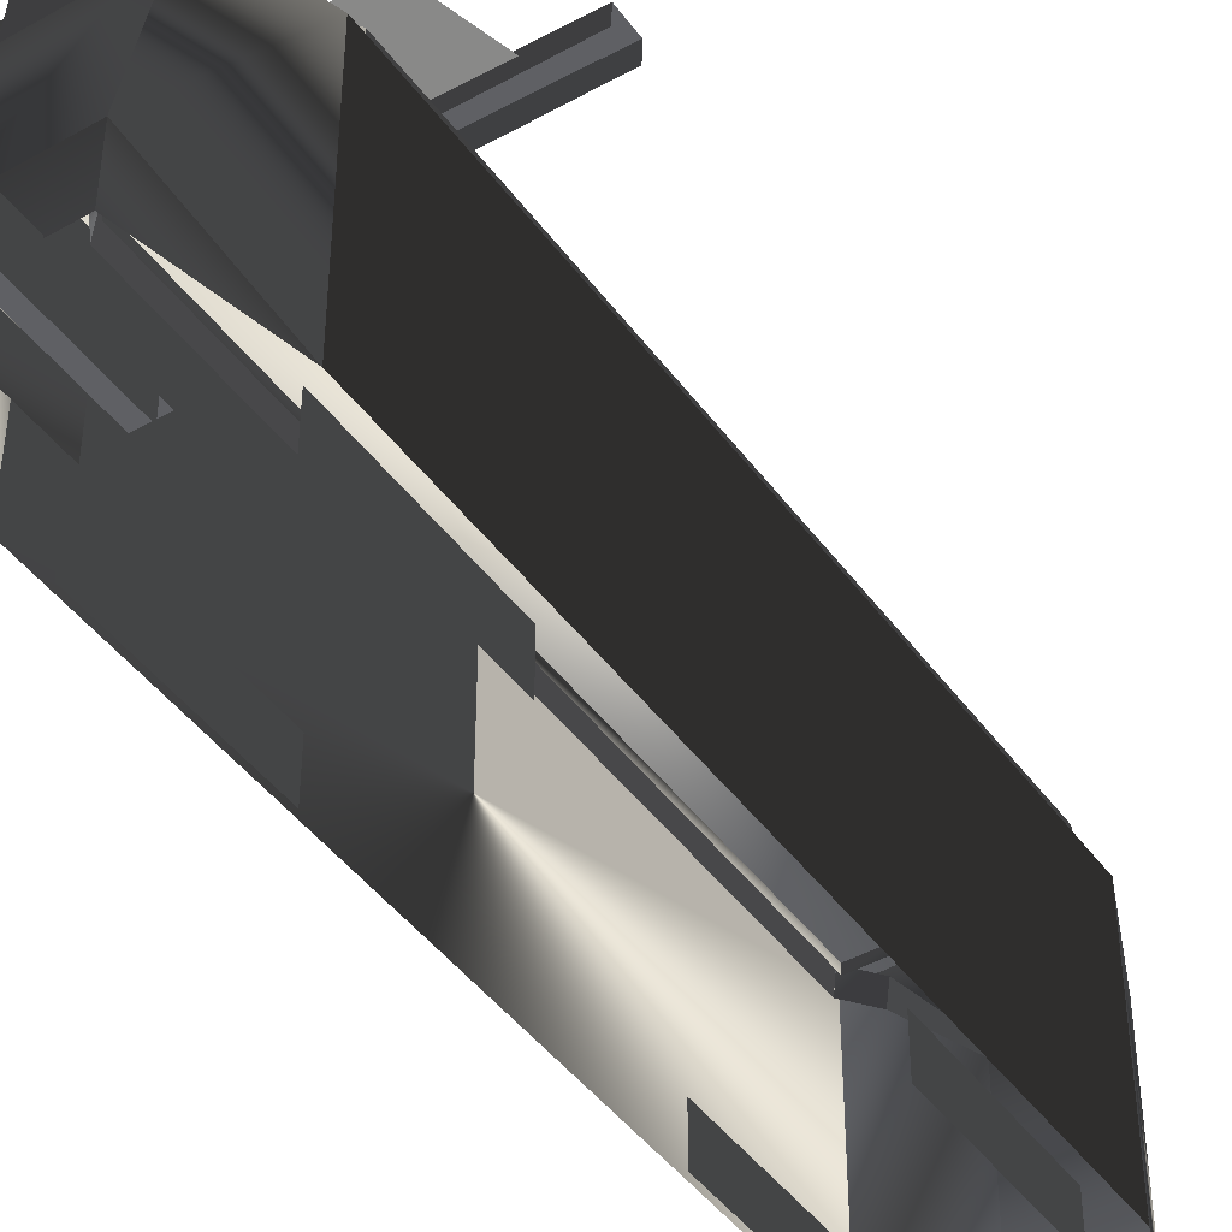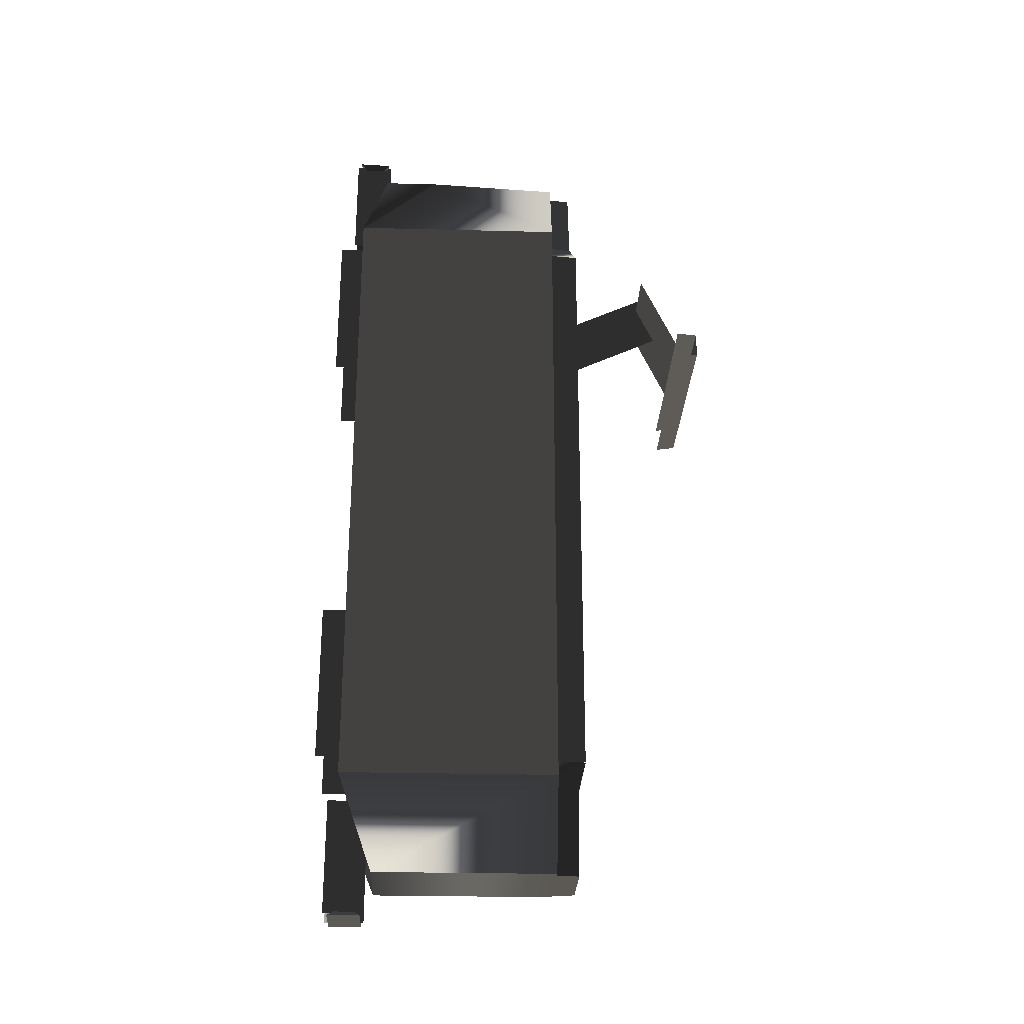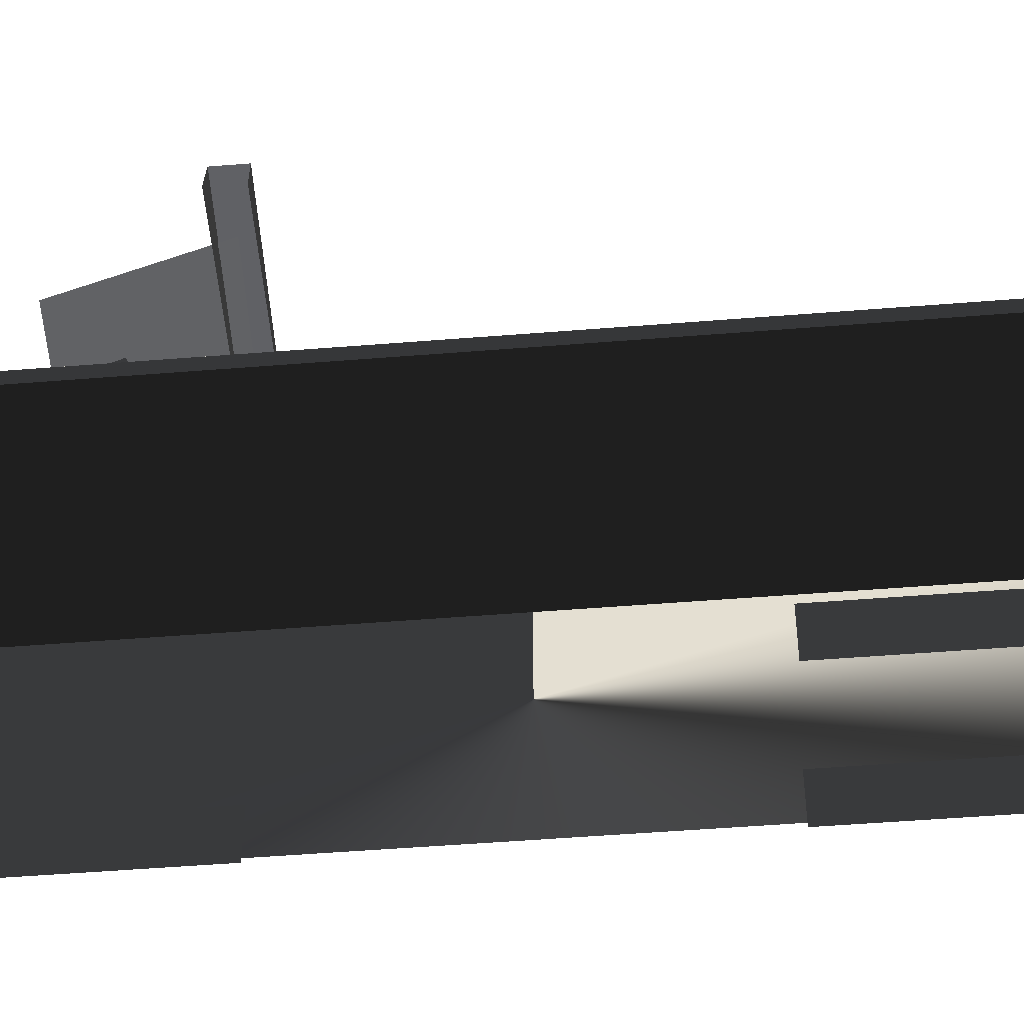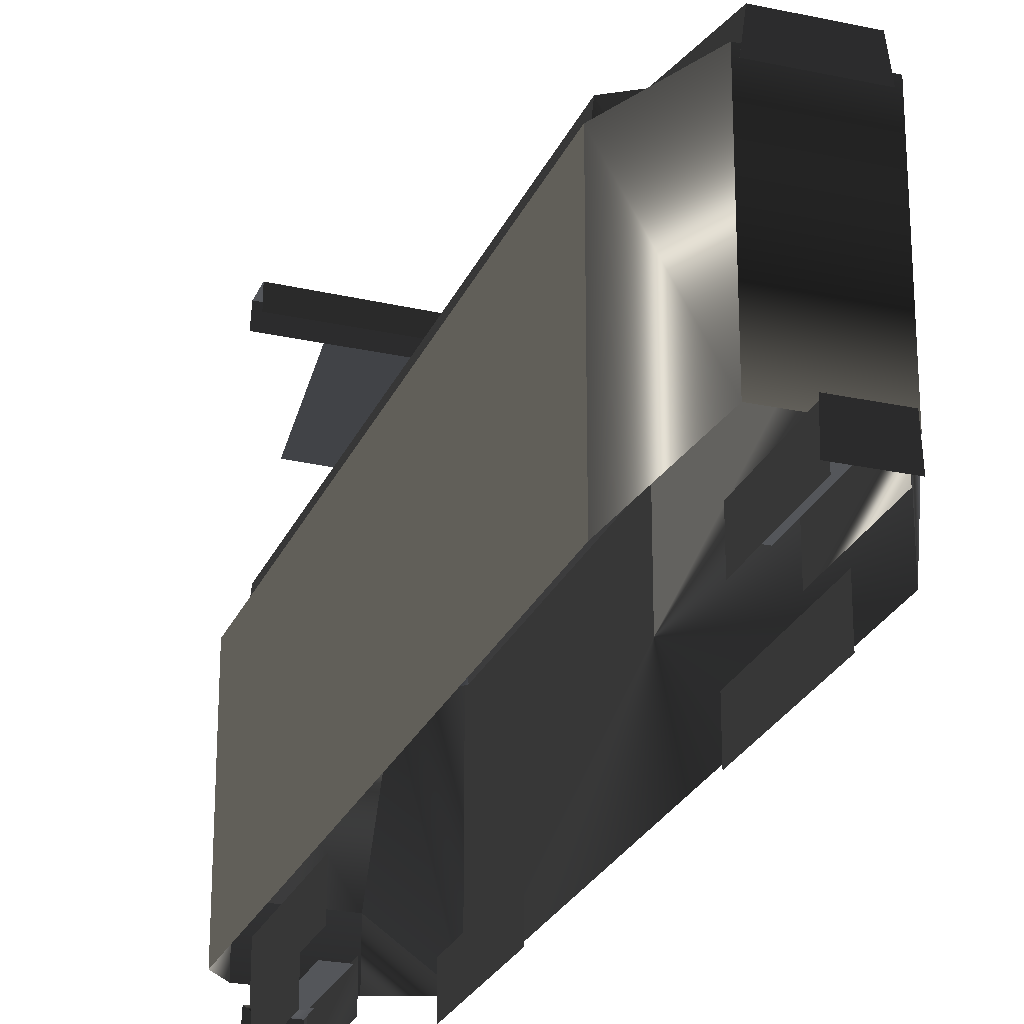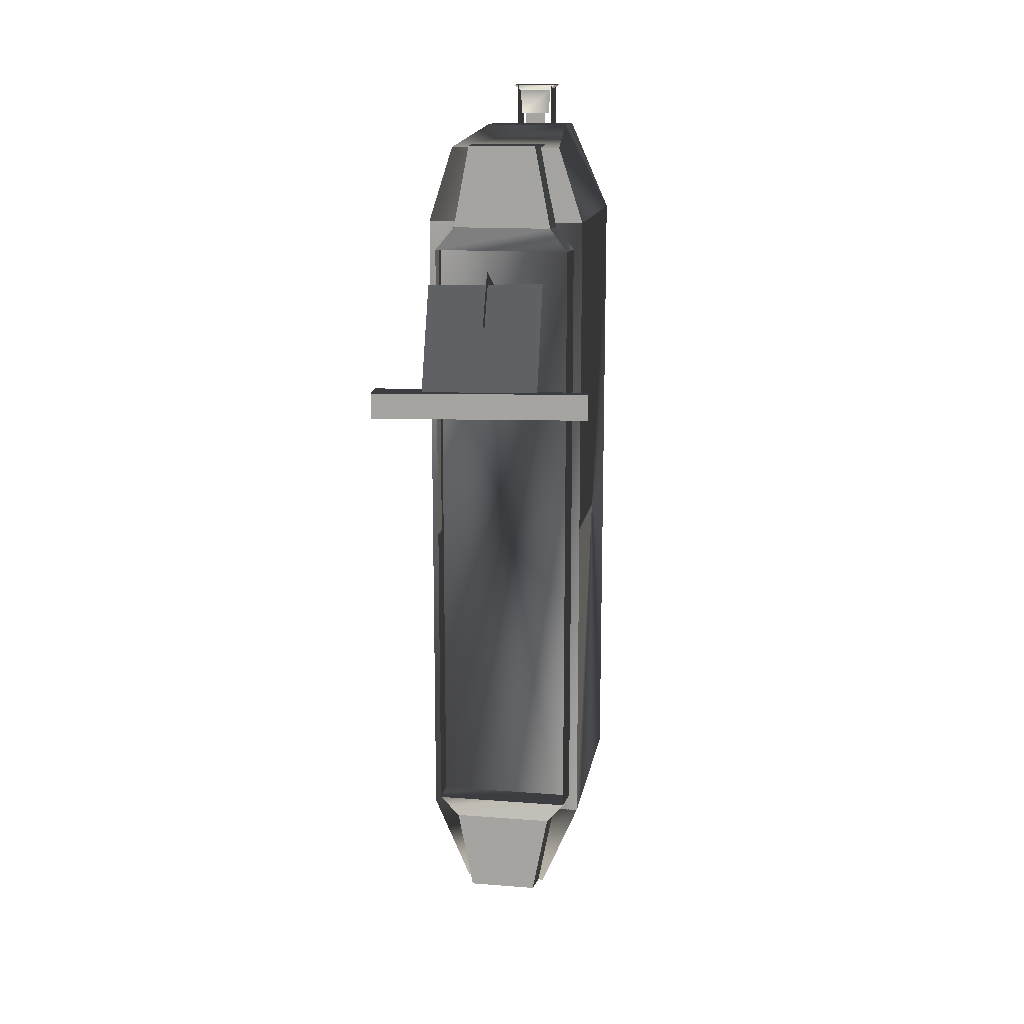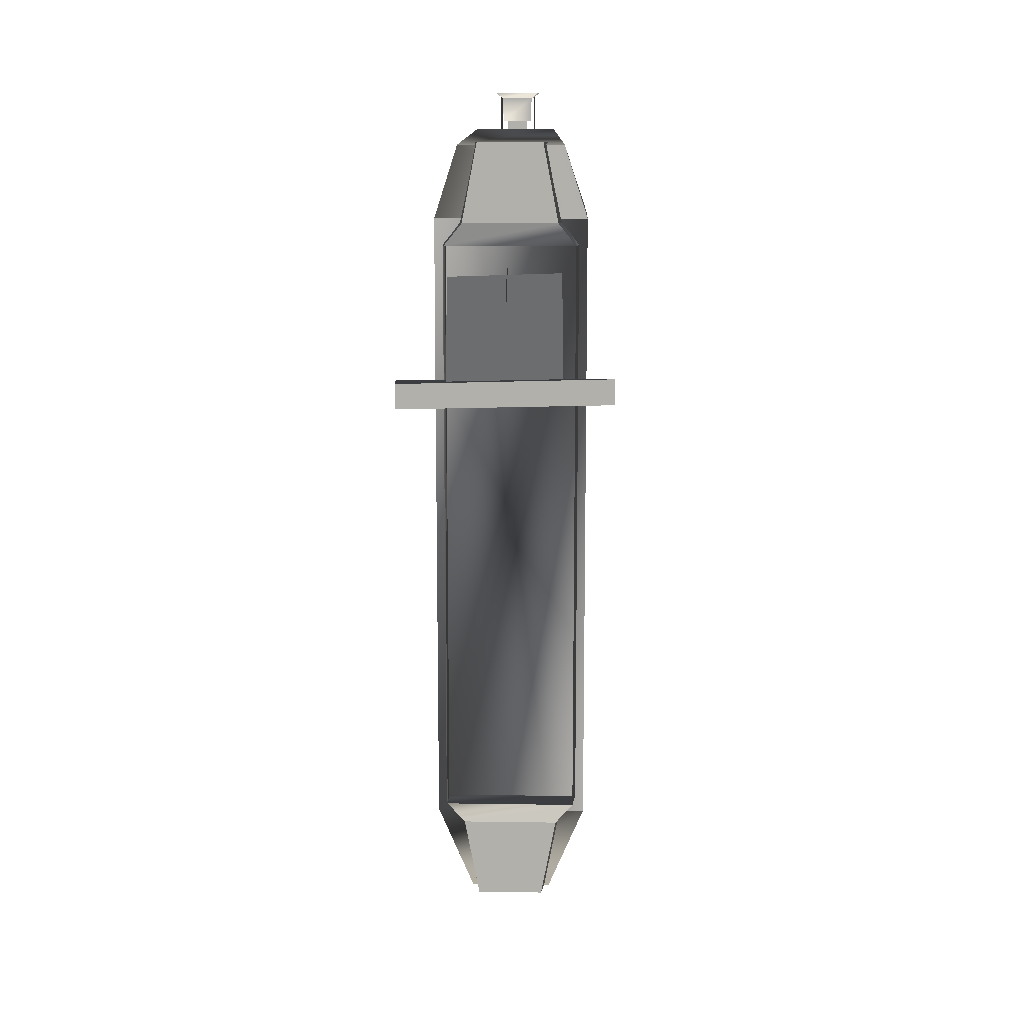
<metadata>
{"format":"obj","ext":"obj","renderer":"f3d","projection":"perspective","resolution":1024,"background":"white","views":[{"elev":-44.2,"azim":33.5,"up":"+Y"},{"elev":-27.4,"azim":87.8,"up":"+Z"},{"elev":-49.7,"azim":95.1,"up":"+Y"},{"elev":-25.1,"azim":160.7,"up":"+Y"},{"elev":14.5,"azim":-170.4,"up":"+Z"},{"elev":11.2,"azim":-177.9,"up":"+Z"}]}
</metadata>
<code>
o polymsh4
g polymsh4
v -0.002097 0.5012 0.2963
v -0.002097 0.7865 0.4312
v -0.002097 0.7357 0.5387
v -0.002097 0.4504 0.4037
v -0.123 0.838 0.2766
v 0.1202 0.838 0.2686
v 0.1249 0.7289 0.5054
v -0.1184 0.7289 0.5134
v -0.2296 0.8389 0.2495
v 0.2281 0.7964 0.2951
v 0.2267 0.8389 0.2914
v -0.2296 0.8389 0.3033
v 0.2267 0.8389 0.2384
v 0.2267 0.7964 0.2397
v -0.2309 0.7964 0.2437
v -0.2296 0.7964 0.2991
v -0.05329 0.03638 -1.026
v 0.03087 0.08908 -0.9592
v -0.02555 0.08497 -0.9592
v 0.02136 0.08497 -0.9592
v -0.03507 0.08908 -0.9592
v 0.04638 0.1046 -1.024
v -0.02555 0.08497 -0.7468
v 0.02136 0.08497 -0.7468
v 0.03238 0.08832 -1.012
v -0.0385 0.05251 -1.014
v 0.03431 0.05251 -1.014
v -0.03657 0.08832 -1.012
v -0.05058 0.1046 -1.024
v 0.04909 0.03638 -1.026
v 0.04909 0.03638 0.9058
v -0.03507 0.08908 0.8394
v 0.02136 0.08497 0.8394
v -0.02555 0.08497 0.8394
v 0.03087 0.08908 0.8394
v -0.05058 0.1046 0.9045
v 0.02136 0.08497 0.6269
v -0.02555 0.08497 0.6269
v -0.03657 0.08832 0.8923
v 0.03431 0.05251 0.8936
v -0.0385 0.05251 0.8936
v 0.03238 0.08832 0.8923
v 0.04638 0.1046 0.9045
v -0.05329 0.03638 0.9058
v 0.03616 0.02697 0.6624
v 0.03616 0.1095 0.6624
v 0.03616 0.1095 0.9042
v 0.03616 0.02697 0.9042
v 0.07919 0.4671 0.7853
v -0.08339 0.4671 0.7853
v 0.0704 0.5575 0.7853
v -0.07459 0.5575 0.7853
v 0.1168 0.4671 0.611
v -0.121 0.4671 0.611
v 0.1039 0.5575 0.611
v -0.1081 0.5575 0.611
v -0.1472 0.4934 0.5624
v 0.1541 0.4671 -0.7229
v -0.1583 0.4671 0.5624
v 0.143 0.5696 0.5624
v -0.1472 0.5696 -0.7229
v 0.1541 0.4671 0.5624
v -0.1583 0.4671 -0.7229
v 0.143 0.5696 -0.7229
v 0.143 0.4934 -0.7229
v -0.1472 0.5696 0.5624
v 0.143 0.4934 0.5624
v -0.1472 0.4934 -0.7229
v -0.08339 0.4945 -0.9461
v 0.07919 0.4945 -0.9461
v -0.07459 0.5575 -0.9461
v 0.0704 0.5575 -0.9461
v -0.121 0.4671 -0.7718
v 0.1168 0.4671 -0.7718
v -0.1081 0.5575 -0.7718
v 0.1039 0.5575 -0.7718
v -0.002097 0.4504 0.4037
v -0.002097 0.5012 0.2963
v 0.1541 0.4671 -0.7232
v -0.1472 0.5696 -0.7232
v -0.1721 0.5109 -0.7596
v -0.1583 0.4671 -0.7232
v 0.1679 0.5109 -0.7596
v -0.09284 0.2217 0.8171
v 0.08864 0.2217 0.8171
v 0.143 0.5696 -0.7232
v -0.1472 0.4934 -0.7232
v -0.1721 0.5109 -0.7591
v 0.08864 0.1049 0.8171
v -0.09284 0.1049 0.8171
v 0.1161 0.5109 0.7799
v -0.1202 0.5109 0.7799
v 0.08776 0.1256 -0.9459
v -0.09196 0.1256 -0.9459
v 0.08776 0.5109 -0.9459
v -0.09196 0.5109 -0.9459
v -0.1721 0.05476 0.6198
v -0.1721 0.5109 -0.7591
v 0.1679 0.05476 -0.7591
v 0.1679 0.05476 0.6198
v -0.1721 0.5109 0.6198
v 0.1679 0.5109 0.6198
v -0.1721 0.5109 0.6198
v -0.1721 0.5109 0.6198
v 0.08864 0.2217 0.8171
v -0.09284 0.2217 0.8171
v -0.1721 0.05476 -0.7596
v 0.1679 0.5109 0.6198
v 0.1679 0.5109 -0.7596
v 0.1679 0.5109 0.6198
v -0.1721 0.5109 -0.7596
v 0.1679 0.5109 -0.7591
v 0.1679 0.05476 -0.7596
v 0.1679 0.5109 -0.7591
v 0.1679 0.05476 0.6198
v -0.1721 0.05476 -0.7591
v -0.1721 0.05476 0.6198
v -0.09196 0.5109 -0.9459
v -0.09196 0.5109 -0.9459
v 0.08776 0.5109 -0.9459
v 0.08776 0.5109 -0.9459
v -0.09196 0.1256 -0.9459
v 0.08776 0.1256 -0.9459
v -0.1202 0.5109 0.7799
v -0.1202 0.5109 0.7799
v 0.1161 0.5109 0.7799
v 0.1161 0.5109 0.7799
v -0.09284 0.1049 0.8171
v 0.08864 0.1049 0.8171
v 0.143 0.5696 -0.7232
v -0.1257 0.09231 -0.7087
v -0.1257 0.002228 -0.7087
v -0.1257 0.002228 -0.3729
v -0.1257 0.09231 -0.3729
v 0.143 0.5696 -0.7232
v -0.1472 0.5696 -0.7232
v -0.1472 0.5696 -0.7232
v 0.143 0.4934 -0.7232
v -0.1257 0.09231 0.2507
v -0.1257 0.002228 0.2507
v -0.1257 0.002228 0.5865
v -0.1257 0.09231 0.5865
v 0.1215 0.09231 -0.7087
v 0.1215 0.002228 -0.7087
v 0.1215 0.002228 -0.3729
v 0.1215 0.09231 -0.3729
v 0.1039 0.5575 -0.7718
v 0.1039 0.5575 -0.7718
v 0.1039 0.5575 -0.7718
v -0.1081 0.5575 -0.7718
v 0.1215 0.09231 0.2507
v 0.1215 0.002228 0.2507
v 0.1215 0.002228 0.5865
v 0.1215 0.09231 0.5865
v -0.04247 0.02697 -0.7773
v -0.04247 0.1095 -0.7773
v -0.04247 0.1095 -1.019
v -0.04247 0.02697 -1.019
v 0.03616 0.02697 -0.7773
v 0.03616 0.1095 -0.7773
v 0.03616 0.1095 -1.019
v 0.03616 0.02697 -1.019
v -0.04247 0.02697 0.6624
v -0.04247 0.1095 0.6624
v -0.04247 0.1095 0.9042
v -0.04247 0.02697 0.9042
v -0.002097 0.7865 0.4312
v -0.002097 0.7357 0.5387
v -0.123 0.838 0.2766
v 0.1202 0.838 0.2686
v 0.1249 0.7289 0.5054
v -0.1184 0.7289 0.5134
v -0.2296 0.8389 0.2495
v -0.2296 0.8389 0.2495
v -0.2296 0.8389 0.2495
v 0.2281 0.7964 0.2951
v 0.2267 0.8389 0.2914
v 0.2267 0.8389 0.2914
v 0.2267 0.8389 0.2914
v -0.2296 0.8389 0.3033
v -0.2296 0.8389 0.3033
v -0.2296 0.8389 0.3033
v 0.2267 0.8389 0.2384
v 0.2267 0.8389 0.2384
v 0.2267 0.8389 0.2384
v 0.2267 0.7964 0.2397
v -0.2309 0.7964 0.2437
v -0.2296 0.7964 0.2991
v -0.05329 0.03638 -1.026
v 0.04638 0.1046 -1.024
v 0.03238 0.08832 -1.012
v -0.03657 0.08832 -1.012
v -0.05058 0.1046 -1.024
v 0.04909 0.03638 -1.026
v 0.04909 0.03638 0.9058
v -0.05058 0.1046 0.9045
v -0.03657 0.08832 0.8923
v 0.03238 0.08832 0.8923
v 0.04638 0.1046 0.9045
v -0.05329 0.03638 0.9058
v 0.07919 0.4671 0.7853
v -0.08339 0.4671 0.7853
v 0.0704 0.5575 0.7853
v 0.0704 0.5575 0.7853
v -0.07459 0.5575 0.7853
v -0.07459 0.5575 0.7853
v 0.1168 0.4671 0.611
v -0.121 0.4671 0.611
v 0.1039 0.5575 0.611
v 0.1039 0.5575 0.611
v 0.1039 0.5575 0.611
v -0.1081 0.5575 0.611
v -0.1081 0.5575 0.611
v -0.1081 0.5575 0.611
v -0.1472 0.4934 0.5624
v 0.143 0.5696 0.5624
v 0.143 0.5696 0.5624
v 0.143 0.5696 0.5624
v 0.143 0.5696 0.5624
v -0.1472 0.5696 -0.7229
v 0.143 0.5696 -0.7229
v -0.1472 0.5696 0.5624
v -0.1472 0.5696 0.5624
v -0.1472 0.5696 0.5624
v -0.1472 0.5696 0.5624
v 0.143 0.4934 0.5624
v -0.08339 0.4945 -0.9461
v 0.07919 0.4945 -0.9461
v -0.07459 0.5575 -0.9461
v -0.07459 0.5575 -0.9461
v 0.0704 0.5575 -0.9461
v 0.0704 0.5575 -0.9461
v -0.121 0.4671 -0.7718
v 0.1168 0.4671 -0.7718
v -0.1081 0.5575 -0.7718
v -0.1081 0.5575 -0.7718
f 3 167 78 4
f 2 168 77 1
f 7 170 169 172
f 6 171 8 5
f 11 185 175 182
f 13 179 12 9
f 184 186 187 173
f 14 183 174 15
f 10 177 180 188
f 178 176 16 181
f 189 29 190 194
f 19 23 24 20
f 25 27 30 22
f 21 18 191 28
f 192 25 22 193
f 26 192 193 17
f 195 199 36 44
f 33 37 38 34
f 39 41 200 196
f 35 32 197 42
f 40 198 43 31
f 198 39 196 43
f 45 46 47 48
f 201 51 52 50
f 216 62 58 221
f 49 207 209 204
f 202 205 212 54
f 203 55 213 206
f 211 53 62 219
f 166 165 164 163
f 208 214 66 59
f 56 210 60 225
f 162 161 160 159
f 59 223 61 63
f 218 64 65 226
f 220 224 57 68
f 222 217 67 215
f 227 71 72 70
f 146 145 144 143
f 69 233 235 230
f 228 231 149 74
f 229 75 148 232
f 150 73 82 136
f 155 156 157 158
f 234 147 86 79
f 76 236 80 130
f 154 153 152 151
f 139 140 141 142
f 131 132 133 134
f 117 103 111 107
f 135 137 87 138
f 129 85 84 90
f 102 100 113 83
f 89 115 105
f 128 106 97
f 91 108 104 124
f 93 122 96 120
f 121 119 88 114
f 118 94 116 98
f 123 95 112 99
f 104 108 109 81
f 110 127 105 115
f 126 92 84 85
f 125 101 97 106

</code>
